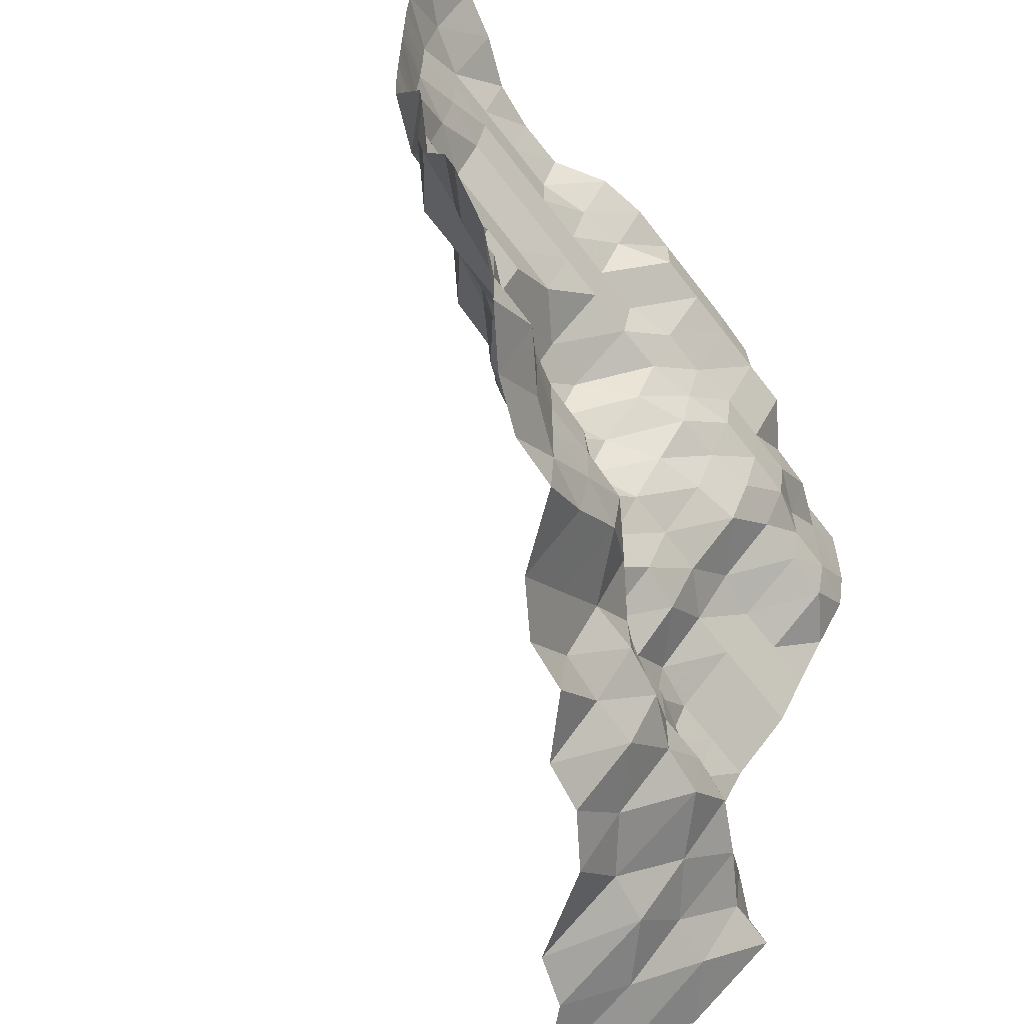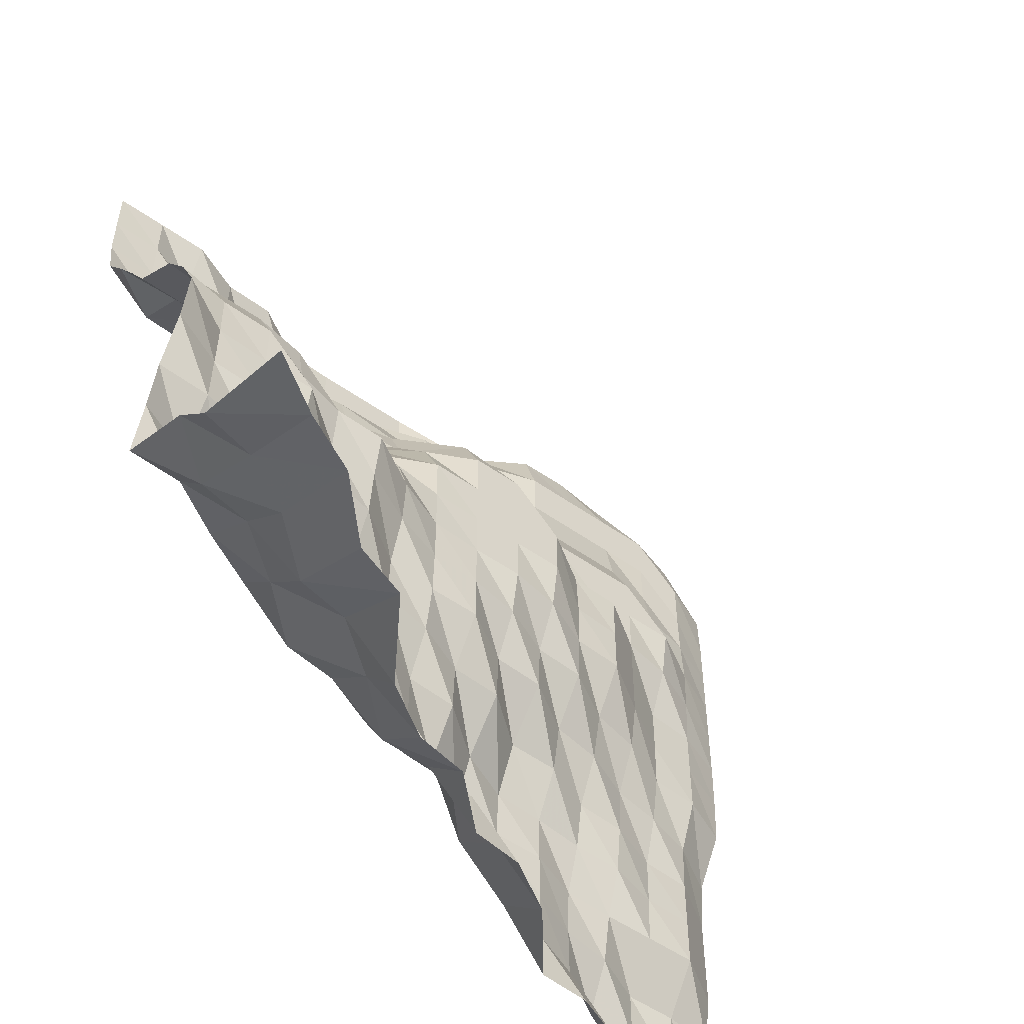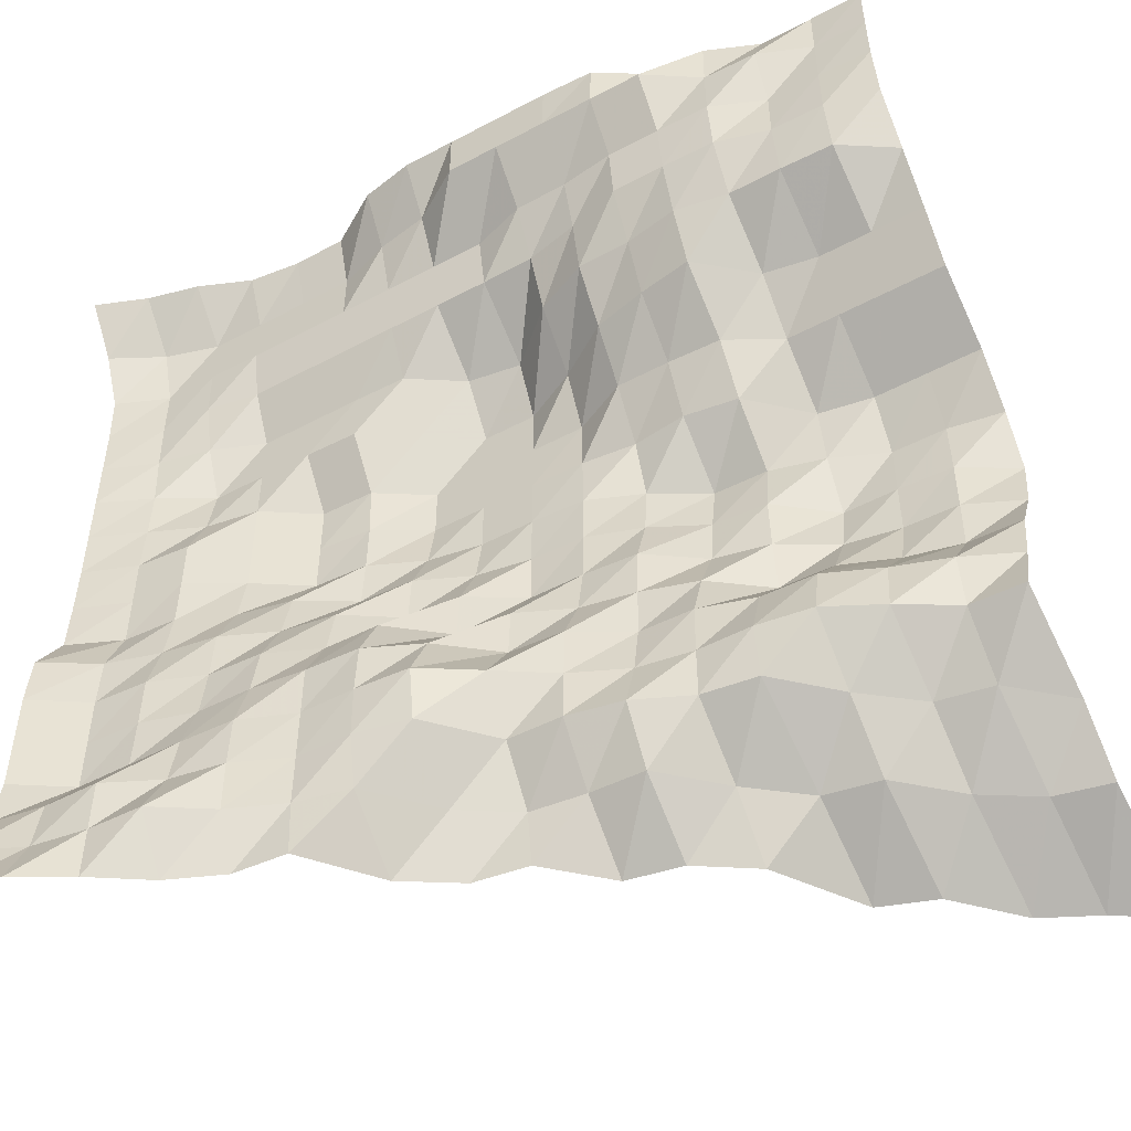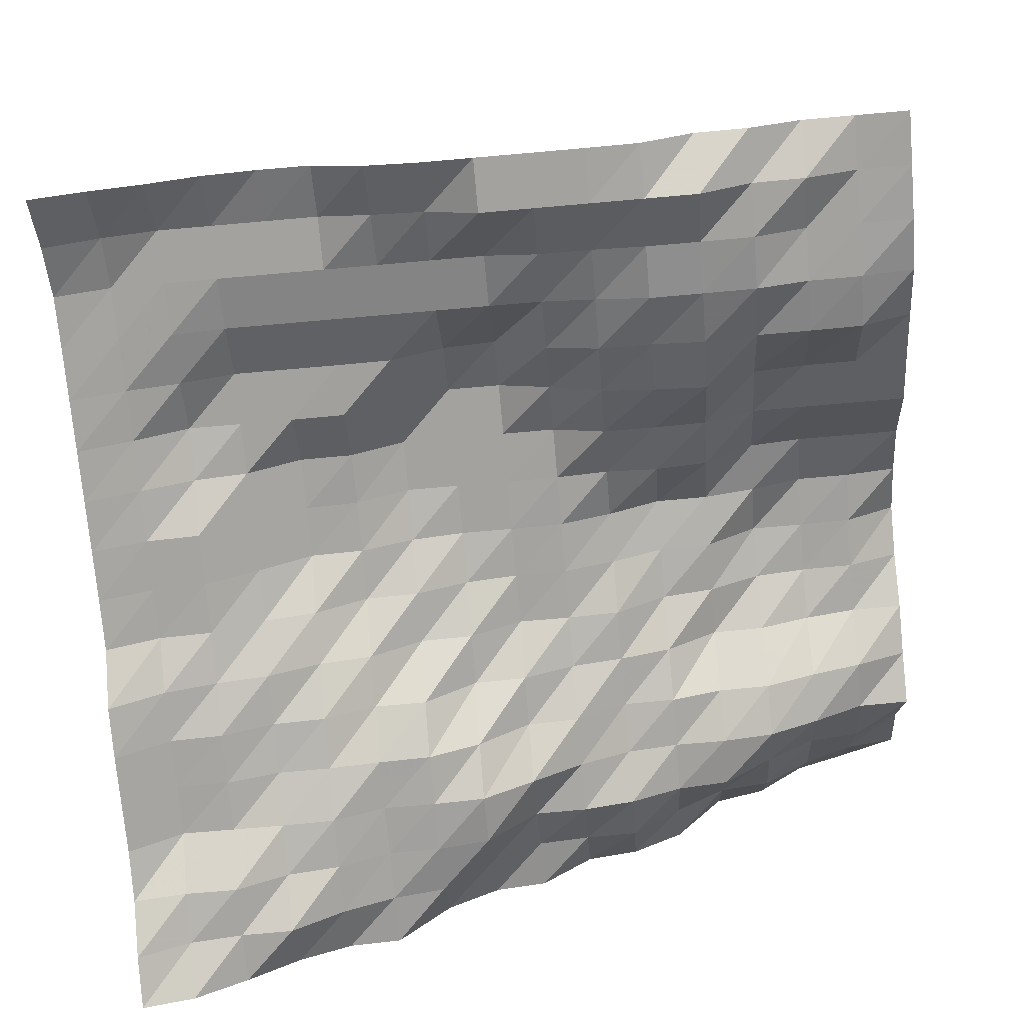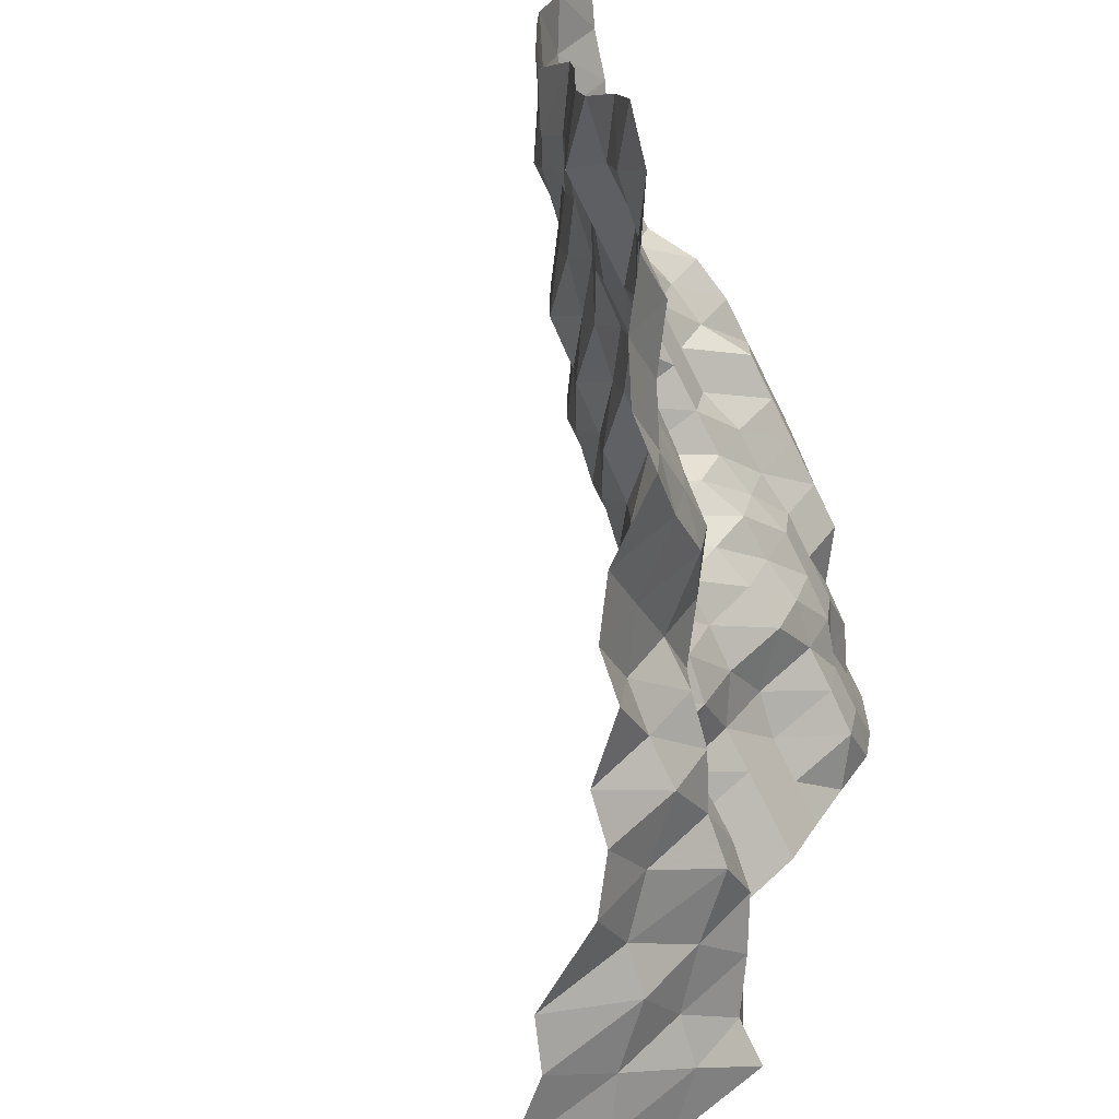
<metadata>
{"format":"obj","ext":"obj","renderer":"f3d","projection":"perspective","resolution":1024,"background":"white","views":[{"elev":-64.6,"azim":-52.6,"up":"+Z"},{"elev":-53.5,"azim":143.0,"up":"+Z"},{"elev":-49.9,"azim":30.4,"up":"+Z"},{"elev":-72.6,"azim":5.0,"up":"+Y"},{"elev":-71.1,"azim":-63.6,"up":"+Z"}]}
</metadata>
<code>
v 140.6 246.9 562.5
v 140.6 227.3 571.3
v 140.6 219.4 580.1
v 140.6 204.1 588.9
v 140.6 206.7 597.7
v 140.6 208.4 606.4
v 140.6 212.5 615.2
v 140.6 214 624
v 140.6 209.8 632.8
v 140.6 203.9 641.6
v 140.6 193.7 650.4
v 140.6 188.4 659.2
v 140.6 182.9 668
v 140.6 177.1 676.8
v 140.6 175.4 685.5
v 140.6 175.2 694.3
v 140.6 175.1 703.1
v 131.8 241 562.5
v 131.8 225.3 571.3
v 131.8 211.2 580.1
v 131.8 203.8 588.9
v 131.8 202.6 597.7
v 131.8 208.1 606.4
v 131.8 208.4 615.2
v 131.8 208.5 624
v 131.8 208.2 632.8
v 131.8 203.9 641.6
v 131.8 193.7 650.4
v 131.8 188.4 659.2
v 131.8 177.1 668
v 131.8 175.2 676.8
v 131.8 175.1 685.5
v 131.8 175.1 694.3
v 131.8 175.1 703.1
v 123 236.5 562.5
v 123 219.6 571.3
v 123 209.6 580.1
v 123 198.4 588.9
v 123 199.5 597.7
v 123 206.1 606.4
v 123 208.1 615.2
v 123 208.1 624
v 123 208.1 632.8
v 123 203.9 641.6
v 123 193.7 650.4
v 123 188.4 659.2
v 123 176.8 668
v 123 175.1 676.8
v 123 175.1 685.5
v 123 171.4 694.3
v 123 175.1 703.1
v 114.3 227 562.5
v 114.3 211.2 571.3
v 114.3 202.4 580.1
v 114.3 193.8 588.9
v 114.3 195.7 597.7
v 114.3 202.6 606.4
v 114.3 206.6 615.2
v 114.3 208.1 624
v 114.3 204.3 632.8
v 114.3 202.4 641.6
v 114.3 193.7 650.4
v 114.3 186.9 659.2
v 114.3 176.8 668
v 114.3 172.5 676.8
v 114.3 171.3 685.5
v 114.3 171.2 694.3
v 114.3 171.4 703.1
v 105.5 223.8 562.5
v 105.5 209.6 571.3
v 105.5 193.8 580.1
v 105.5 192.6 588.9
v 105.5 195.4 597.7
v 105.5 202.3 606.4
v 105.5 201.3 615.2
v 105.5 201 624
v 105.5 201.9 632.8
v 105.5 193.9 641.6
v 105.5 188.7 650.4
v 105.5 179.1 659.2
v 105.5 175.2 668
v 105.5 172.3 676.8
v 105.5 171.2 685.5
v 105.5 165.3 694.3
v 105.5 171.2 703.1
v 96.68 210 562.5
v 96.68 202.4 571.3
v 96.68 192.6 580.1
v 96.68 192.6 588.9
v 96.68 192.8 597.7
v 96.68 195.5 606.4
v 96.68 199.4 615.2
v 96.68 200.3 624
v 96.68 201.7 632.8
v 96.68 192.6 641.6
v 96.68 188.4 650.4
v 96.68 180.5 659.2
v 96.68 176.7 668
v 96.68 172.3 676.8
v 96.68 171.2 685.5
v 96.68 165.3 694.3
v 96.68 165.7 703.1
v 87.89 204.1 562.5
v 87.89 193.8 571.3
v 87.89 188.6 580.1
v 87.89 191.2 588.9
v 87.89 192.6 597.7
v 87.89 192.8 606.4
v 87.89 193.1 615.2
v 87.89 195.8 624
v 87.89 196.5 632.8
v 87.89 193.6 641.6
v 87.89 188.4 650.4
v 87.89 182.6 659.2
v 87.89 176.8 668
v 87.89 174.8 676.8
v 87.89 172.3 685.5
v 87.89 165.3 694.3
v 87.89 165.3 703.1
v 79.1 202.4 562.5
v 79.1 193.5 571.3
v 79.1 186.9 580.1
v 79.1 187.1 588.9
v 79.1 187.3 597.7
v 79.1 191.1 606.4
v 79.1 192.6 615.2
v 79.1 192.8 624
v 79.1 192.9 632.8
v 79.1 192.7 641.6
v 79.1 192.6 650.4
v 79.1 188.3 659.2
v 79.1 180.5 668
v 79.1 176.7 676.8
v 79.1 172.4 685.5
v 79.1 165.3 694.3
v 79.1 165.3 703.1
v 70.31 193.8 562.5
v 70.31 192.6 571.3
v 70.31 186.7 580.1
v 70.31 181.3 588.9
v 70.31 186.7 597.7
v 70.31 187.1 606.4
v 70.31 192.6 615.2
v 70.31 192.6 624
v 70.31 192.6 632.8
v 70.31 192.6 641.6
v 70.31 192.6 650.4
v 70.31 192.6 659.2
v 70.31 188.3 668
v 70.31 176.8 676.8
v 70.31 175.1 685.5
v 70.31 165.3 694.3
v 70.31 165.3 703.1
v 61.52 192.6 562.5
v 61.52 186.9 571.3
v 61.52 177 580.1
v 61.52 175.6 588.9
v 61.52 179.5 597.7
v 61.52 186.7 606.4
v 61.52 187.1 615.2
v 61.52 191.1 624
v 61.52 192.6 632.8
v 61.52 192.6 641.6
v 61.52 192.6 650.4
v 61.52 192.6 659.2
v 61.52 186.9 668
v 61.52 176.8 676.8
v 61.52 175.1 685.5
v 61.52 170.8 694.3
v 61.52 165.3 703.1
v 52.73 186.9 562.5
v 52.73 177 571.3
v 52.73 175.2 580.1
v 52.73 175.1 588.9
v 52.73 175.5 597.7
v 52.73 179.5 606.4
v 52.73 186.7 615.2
v 52.73 187.2 624
v 52.73 191.1 632.8
v 52.73 192.6 641.6
v 52.73 192.6 650.4
v 52.73 186.9 659.2
v 52.73 181.1 668
v 52.73 176.8 676.8
v 52.73 175.1 685.5
v 52.73 172.3 694.3
v 52.73 167 703.1
v 43.95 175.7 562.5
v 43.95 175.1 571.3
v 43.95 175.1 580.1
v 43.95 175.1 588.9
v 43.95 175.1 597.7
v 43.95 179.3 606.4
v 43.95 180.9 615.2
v 43.95 186.7 624
v 43.95 187.2 632.8
v 43.95 187.3 641.6
v 43.95 186.9 650.4
v 43.95 181.1 659.2
v 43.95 180.9 668
v 43.95 176.8 676.8
v 43.95 175.1 685.5
v 43.95 175.1 694.3
v 43.95 172.3 703.1
v 35.16 175.1 562.5
v 35.16 171.3 571.3
v 35.16 171.2 580.1
v 35.16 171.5 588.9
v 35.16 174.1 597.7
v 35.16 175.5 606.4
v 35.16 179.5 615.2
v 35.16 181.3 624
v 35.16 186.7 632.8
v 35.16 186.7 641.6
v 35.16 186.7 650.4
v 35.16 180.9 659.2
v 35.16 180.9 668
v 35.16 176.8 676.8
v 35.16 175.1 685.5
v 35.16 175.1 694.3
v 35.16 172.4 703.1
v 26.37 171.3 562.5
v 26.37 165.5 571.3
v 26.37 169.7 580.1
v 26.37 171.2 588.9
v 26.37 174 597.7
v 26.37 175.1 606.4
v 26.37 175.5 615.2
v 26.37 179.5 624
v 26.37 180.9 632.8
v 26.37 180.9 641.6
v 26.37 180.9 650.4
v 26.37 180.9 659.2
v 26.37 180.9 668
v 26.37 176.8 676.8
v 26.37 175.1 685.5
v 26.37 175.1 694.3
v 26.37 171.3 703.1
v 17.58 165.3 562.5
v 17.58 165.3 571.3
v 17.58 165.3 580.1
v 17.58 171.2 588.9
v 17.58 171.5 597.7
v 17.58 171.6 606.4
v 17.58 174.1 615.2
v 17.58 175.6 624
v 17.58 175.7 632.8
v 17.58 175.7 641.6
v 17.58 179.4 650.4
v 17.58 180.9 659.2
v 17.58 177.3 668
v 17.58 175.3 676.8
v 17.58 175.1 685.5
v 17.58 175.1 694.3
v 17.58 167.6 703.1
v 8.789 160.2 562.5
v 8.789 164 571.3
v 8.789 165.3 580.1
v 8.789 171.2 588.9
v 8.789 171.2 597.7
v 8.789 171.2 606.4
v 8.789 171.5 615.2
v 8.789 175.1 624
v 8.789 175.1 632.8
v 8.789 175.1 641.6
v 8.789 175.6 650.4
v 8.789 175.8 659.2
v 8.789 175.3 668
v 8.789 175.1 676.8
v 8.789 175.1 685.5
v 8.789 172.4 694.3
v 8.789 165.3 703.1
v 0 158.2 562.5
v 0 160 571.3
v 0 164 580.1
v 0 165.3 588.9
v 0 165.3 597.7
v 0 165.3 606.4
v 0 166.1 615.2
v 0 171.2 624
v 0 171.5 632.8
v 0 171.6 641.6
v 0 171.6 650.4
v 0 171.6 659.2
v 0 171.6 668
v 0 171.6 676.8
v 0 171.3 685.5
v 0 167.6 694.3
v 0 161.8 703.1
f 1 18 2
f 18 19 2
f 2 19 3
f 19 20 3
f 3 20 4
f 20 21 4
f 4 21 5
f 21 22 5
f 5 22 6
f 22 23 6
f 6 23 7
f 23 24 7
f 7 24 8
f 24 25 8
f 8 25 9
f 25 26 9
f 9 26 10
f 26 27 10
f 10 27 11
f 27 28 11
f 11 28 12
f 28 29 12
f 12 29 13
f 29 30 13
f 13 30 14
f 30 31 14
f 14 31 15
f 31 32 15
f 15 32 16
f 32 33 16
f 16 33 17
f 33 34 17
f 18 35 19
f 35 36 19
f 19 36 20
f 36 37 20
f 20 37 21
f 37 38 21
f 21 38 22
f 38 39 22
f 22 39 23
f 39 40 23
f 23 40 24
f 40 41 24
f 24 41 25
f 41 42 25
f 25 42 26
f 42 43 26
f 26 43 27
f 43 44 27
f 27 44 28
f 44 45 28
f 28 45 29
f 45 46 29
f 29 46 30
f 46 47 30
f 30 47 31
f 47 48 31
f 31 48 32
f 48 49 32
f 32 49 33
f 49 50 33
f 33 50 34
f 50 51 34
f 35 52 36
f 52 53 36
f 36 53 37
f 53 54 37
f 37 54 38
f 54 55 38
f 38 55 39
f 55 56 39
f 39 56 40
f 56 57 40
f 40 57 41
f 57 58 41
f 41 58 42
f 58 59 42
f 42 59 43
f 59 60 43
f 43 60 44
f 60 61 44
f 44 61 45
f 61 62 45
f 45 62 46
f 62 63 46
f 46 63 47
f 63 64 47
f 47 64 48
f 64 65 48
f 48 65 49
f 65 66 49
f 49 66 50
f 66 67 50
f 50 67 51
f 67 68 51
f 52 69 53
f 69 70 53
f 53 70 54
f 70 71 54
f 54 71 55
f 71 72 55
f 55 72 56
f 72 73 56
f 56 73 57
f 73 74 57
f 57 74 58
f 74 75 58
f 58 75 59
f 75 76 59
f 59 76 60
f 76 77 60
f 60 77 61
f 77 78 61
f 61 78 62
f 78 79 62
f 62 79 63
f 79 80 63
f 63 80 64
f 80 81 64
f 64 81 65
f 81 82 65
f 65 82 66
f 82 83 66
f 66 83 67
f 83 84 67
f 67 84 68
f 84 85 68
f 69 86 70
f 86 87 70
f 70 87 71
f 87 88 71
f 71 88 72
f 88 89 72
f 72 89 73
f 89 90 73
f 73 90 74
f 90 91 74
f 74 91 75
f 91 92 75
f 75 92 76
f 92 93 76
f 76 93 77
f 93 94 77
f 77 94 78
f 94 95 78
f 78 95 79
f 95 96 79
f 79 96 80
f 96 97 80
f 80 97 81
f 97 98 81
f 81 98 82
f 98 99 82
f 82 99 83
f 99 100 83
f 83 100 84
f 100 101 84
f 84 101 85
f 101 102 85
f 86 103 87
f 103 104 87
f 87 104 88
f 104 105 88
f 88 105 89
f 105 106 89
f 89 106 90
f 106 107 90
f 90 107 91
f 107 108 91
f 91 108 92
f 108 109 92
f 92 109 93
f 109 110 93
f 93 110 94
f 110 111 94
f 94 111 95
f 111 112 95
f 95 112 96
f 112 113 96
f 96 113 97
f 113 114 97
f 97 114 98
f 114 115 98
f 98 115 99
f 115 116 99
f 99 116 100
f 116 117 100
f 100 117 101
f 117 118 101
f 101 118 102
f 118 119 102
f 103 120 104
f 120 121 104
f 104 121 105
f 121 122 105
f 105 122 106
f 122 123 106
f 106 123 107
f 123 124 107
f 107 124 108
f 124 125 108
f 108 125 109
f 125 126 109
f 109 126 110
f 126 127 110
f 110 127 111
f 127 128 111
f 111 128 112
f 128 129 112
f 112 129 113
f 129 130 113
f 113 130 114
f 130 131 114
f 114 131 115
f 131 132 115
f 115 132 116
f 132 133 116
f 116 133 117
f 133 134 117
f 117 134 118
f 134 135 118
f 118 135 119
f 135 136 119
f 120 137 121
f 137 138 121
f 121 138 122
f 138 139 122
f 122 139 123
f 139 140 123
f 123 140 124
f 140 141 124
f 124 141 125
f 141 142 125
f 125 142 126
f 142 143 126
f 126 143 127
f 143 144 127
f 127 144 128
f 144 145 128
f 128 145 129
f 145 146 129
f 129 146 130
f 146 147 130
f 130 147 131
f 147 148 131
f 131 148 132
f 148 149 132
f 132 149 133
f 149 150 133
f 133 150 134
f 150 151 134
f 134 151 135
f 151 152 135
f 135 152 136
f 152 153 136
f 137 154 138
f 154 155 138
f 138 155 139
f 155 156 139
f 139 156 140
f 156 157 140
f 140 157 141
f 157 158 141
f 141 158 142
f 158 159 142
f 142 159 143
f 159 160 143
f 143 160 144
f 160 161 144
f 144 161 145
f 161 162 145
f 145 162 146
f 162 163 146
f 146 163 147
f 163 164 147
f 147 164 148
f 164 165 148
f 148 165 149
f 165 166 149
f 149 166 150
f 166 167 150
f 150 167 151
f 167 168 151
f 151 168 152
f 168 169 152
f 152 169 153
f 169 170 153
f 154 171 155
f 171 172 155
f 155 172 156
f 172 173 156
f 156 173 157
f 173 174 157
f 157 174 158
f 174 175 158
f 158 175 159
f 175 176 159
f 159 176 160
f 176 177 160
f 160 177 161
f 177 178 161
f 161 178 162
f 178 179 162
f 162 179 163
f 179 180 163
f 163 180 164
f 180 181 164
f 164 181 165
f 181 182 165
f 165 182 166
f 182 183 166
f 166 183 167
f 183 184 167
f 167 184 168
f 184 185 168
f 168 185 169
f 185 186 169
f 169 186 170
f 186 187 170
f 171 188 172
f 188 189 172
f 172 189 173
f 189 190 173
f 173 190 174
f 190 191 174
f 174 191 175
f 191 192 175
f 175 192 176
f 192 193 176
f 176 193 177
f 193 194 177
f 177 194 178
f 194 195 178
f 178 195 179
f 195 196 179
f 179 196 180
f 196 197 180
f 180 197 181
f 197 198 181
f 181 198 182
f 198 199 182
f 182 199 183
f 199 200 183
f 183 200 184
f 200 201 184
f 184 201 185
f 201 202 185
f 185 202 186
f 202 203 186
f 186 203 187
f 203 204 187
f 188 205 189
f 205 206 189
f 189 206 190
f 206 207 190
f 190 207 191
f 207 208 191
f 191 208 192
f 208 209 192
f 192 209 193
f 209 210 193
f 193 210 194
f 210 211 194
f 194 211 195
f 211 212 195
f 195 212 196
f 212 213 196
f 196 213 197
f 213 214 197
f 197 214 198
f 214 215 198
f 198 215 199
f 215 216 199
f 199 216 200
f 216 217 200
f 200 217 201
f 217 218 201
f 201 218 202
f 218 219 202
f 202 219 203
f 219 220 203
f 203 220 204
f 220 221 204
f 205 222 206
f 222 223 206
f 206 223 207
f 223 224 207
f 207 224 208
f 224 225 208
f 208 225 209
f 225 226 209
f 209 226 210
f 226 227 210
f 210 227 211
f 227 228 211
f 211 228 212
f 228 229 212
f 212 229 213
f 229 230 213
f 213 230 214
f 230 231 214
f 214 231 215
f 231 232 215
f 215 232 216
f 232 233 216
f 216 233 217
f 233 234 217
f 217 234 218
f 234 235 218
f 218 235 219
f 235 236 219
f 219 236 220
f 236 237 220
f 220 237 221
f 237 238 221
f 222 239 223
f 239 240 223
f 223 240 224
f 240 241 224
f 224 241 225
f 241 242 225
f 225 242 226
f 242 243 226
f 226 243 227
f 243 244 227
f 227 244 228
f 244 245 228
f 228 245 229
f 245 246 229
f 229 246 230
f 246 247 230
f 230 247 231
f 247 248 231
f 231 248 232
f 248 249 232
f 232 249 233
f 249 250 233
f 233 250 234
f 250 251 234
f 234 251 235
f 251 252 235
f 235 252 236
f 252 253 236
f 236 253 237
f 253 254 237
f 237 254 238
f 254 255 238
f 239 256 240
f 256 257 240
f 240 257 241
f 257 258 241
f 241 258 242
f 258 259 242
f 242 259 243
f 259 260 243
f 243 260 244
f 260 261 244
f 244 261 245
f 261 262 245
f 245 262 246
f 262 263 246
f 246 263 247
f 263 264 247
f 247 264 248
f 264 265 248
f 248 265 249
f 265 266 249
f 249 266 250
f 266 267 250
f 250 267 251
f 267 268 251
f 251 268 252
f 268 269 252
f 252 269 253
f 269 270 253
f 253 270 254
f 270 271 254
f 254 271 255
f 271 272 255
f 256 273 257
f 273 274 257
f 257 274 258
f 274 275 258
f 258 275 259
f 275 276 259
f 259 276 260
f 276 277 260
f 260 277 261
f 277 278 261
f 261 278 262
f 278 279 262
f 262 279 263
f 279 280 263
f 263 280 264
f 280 281 264
f 264 281 265
f 281 282 265
f 265 282 266
f 282 283 266
f 266 283 267
f 283 284 267
f 267 284 268
f 284 285 268
f 268 285 269
f 285 286 269
f 269 286 270
f 286 287 270
f 270 287 271
f 287 288 271
f 271 288 272
f 288 289 272

</code>
